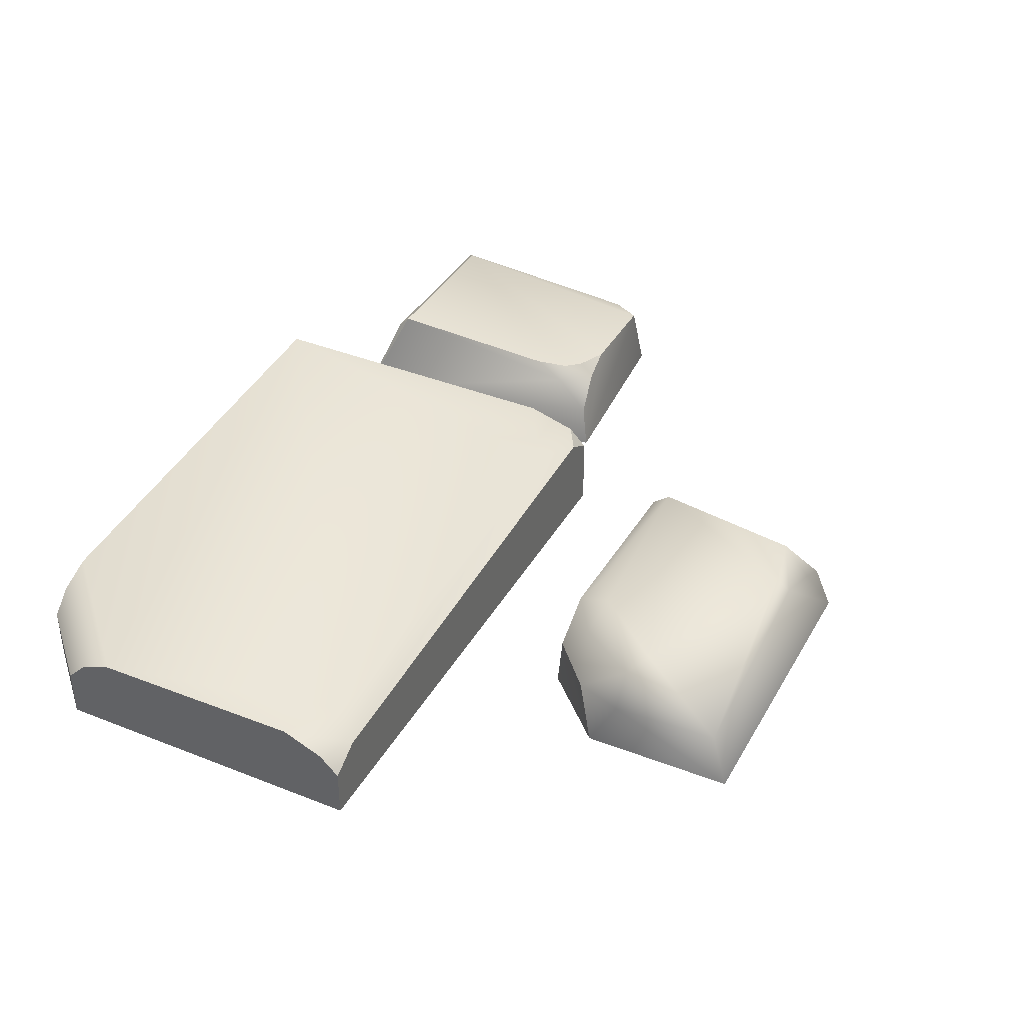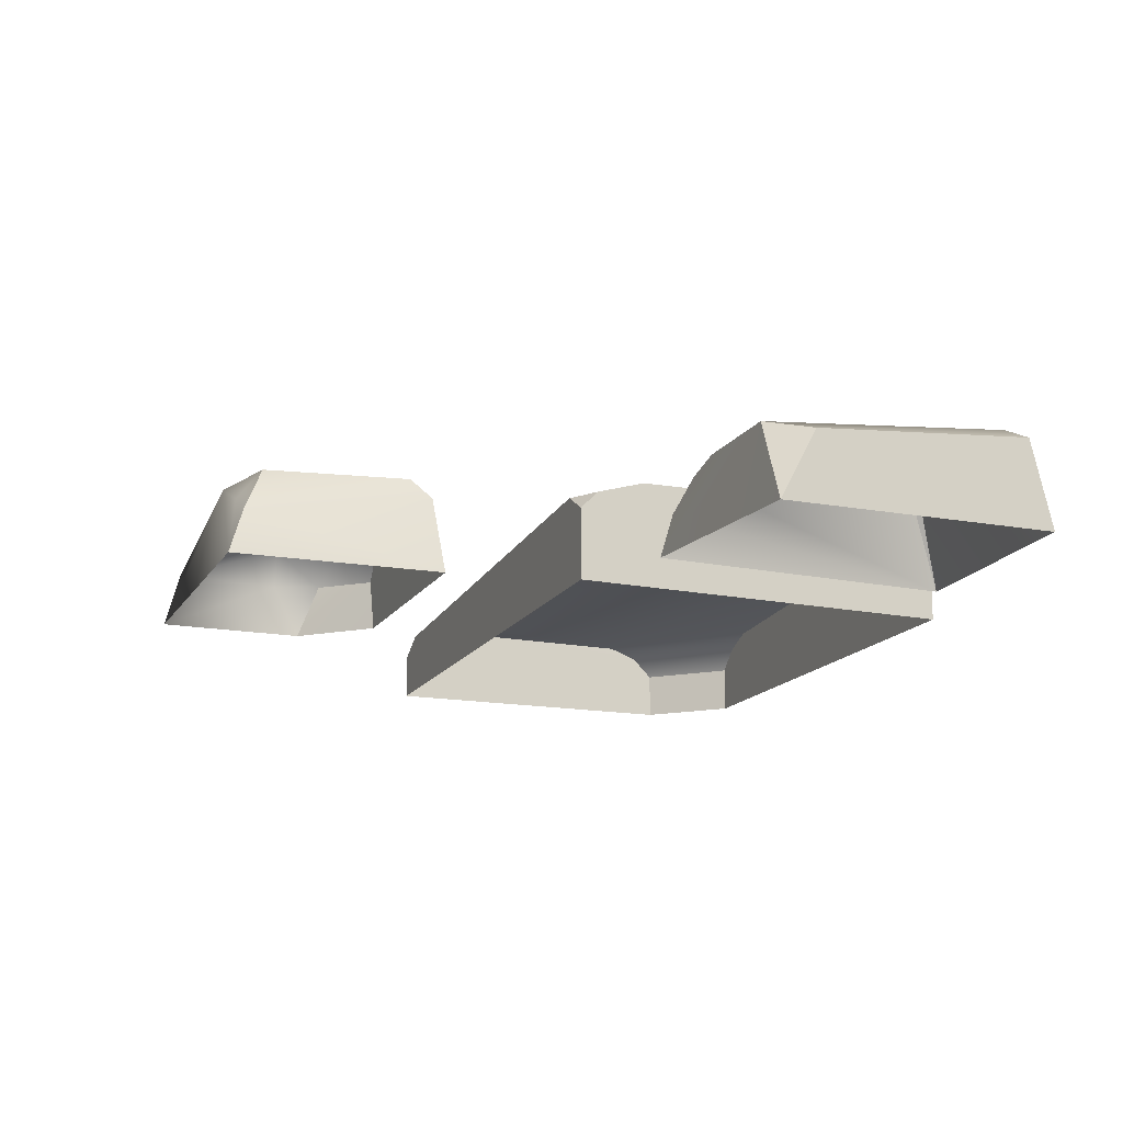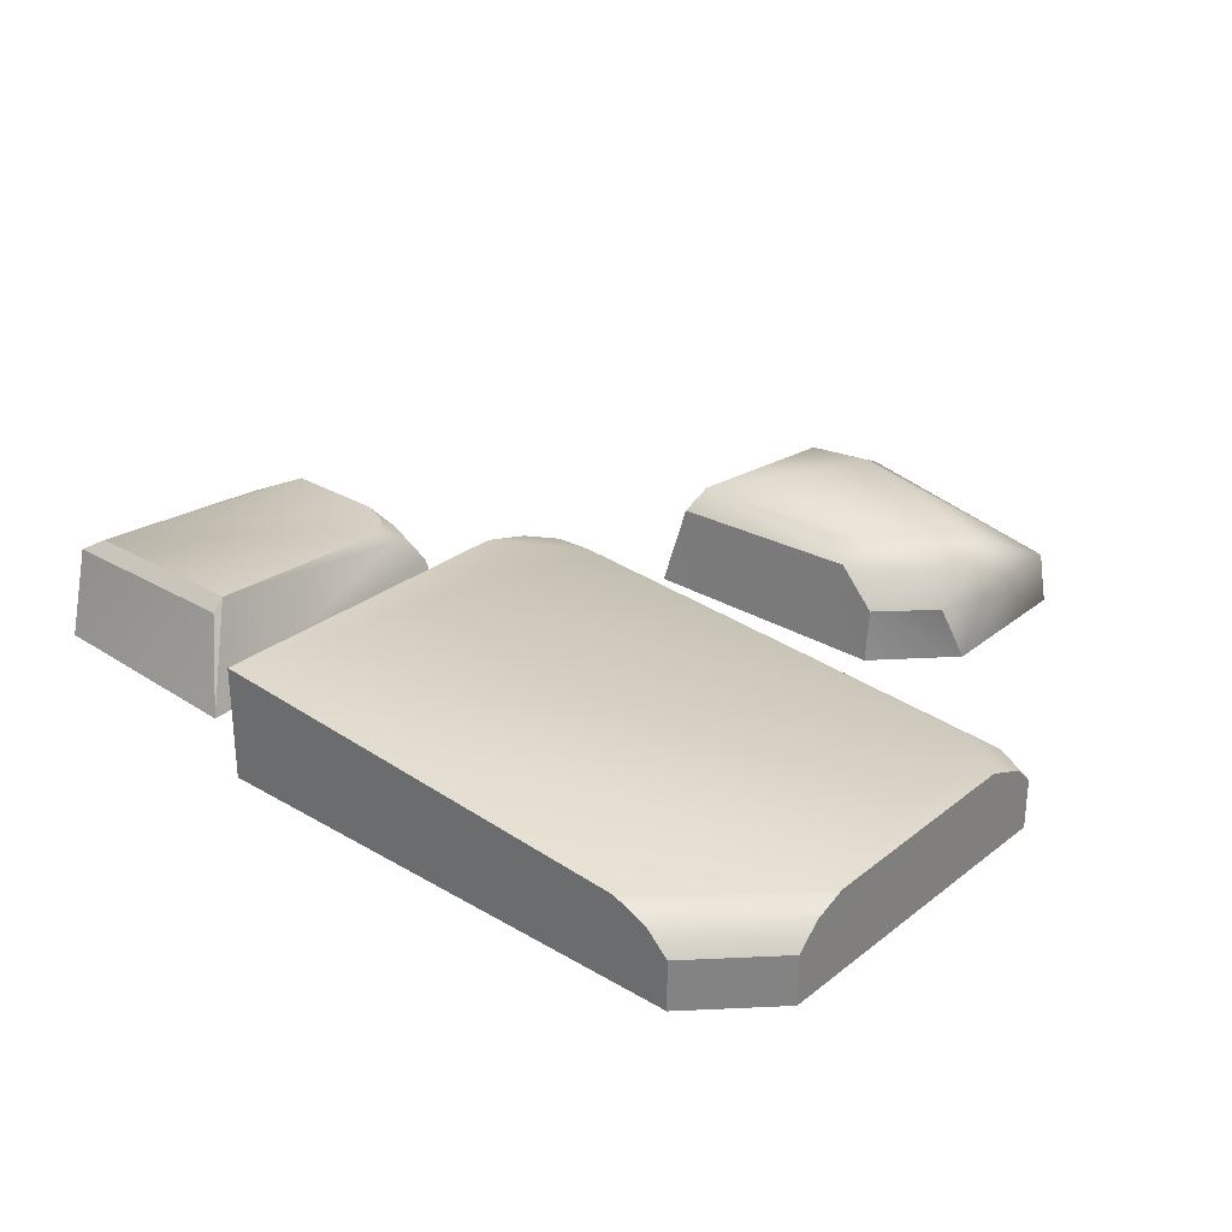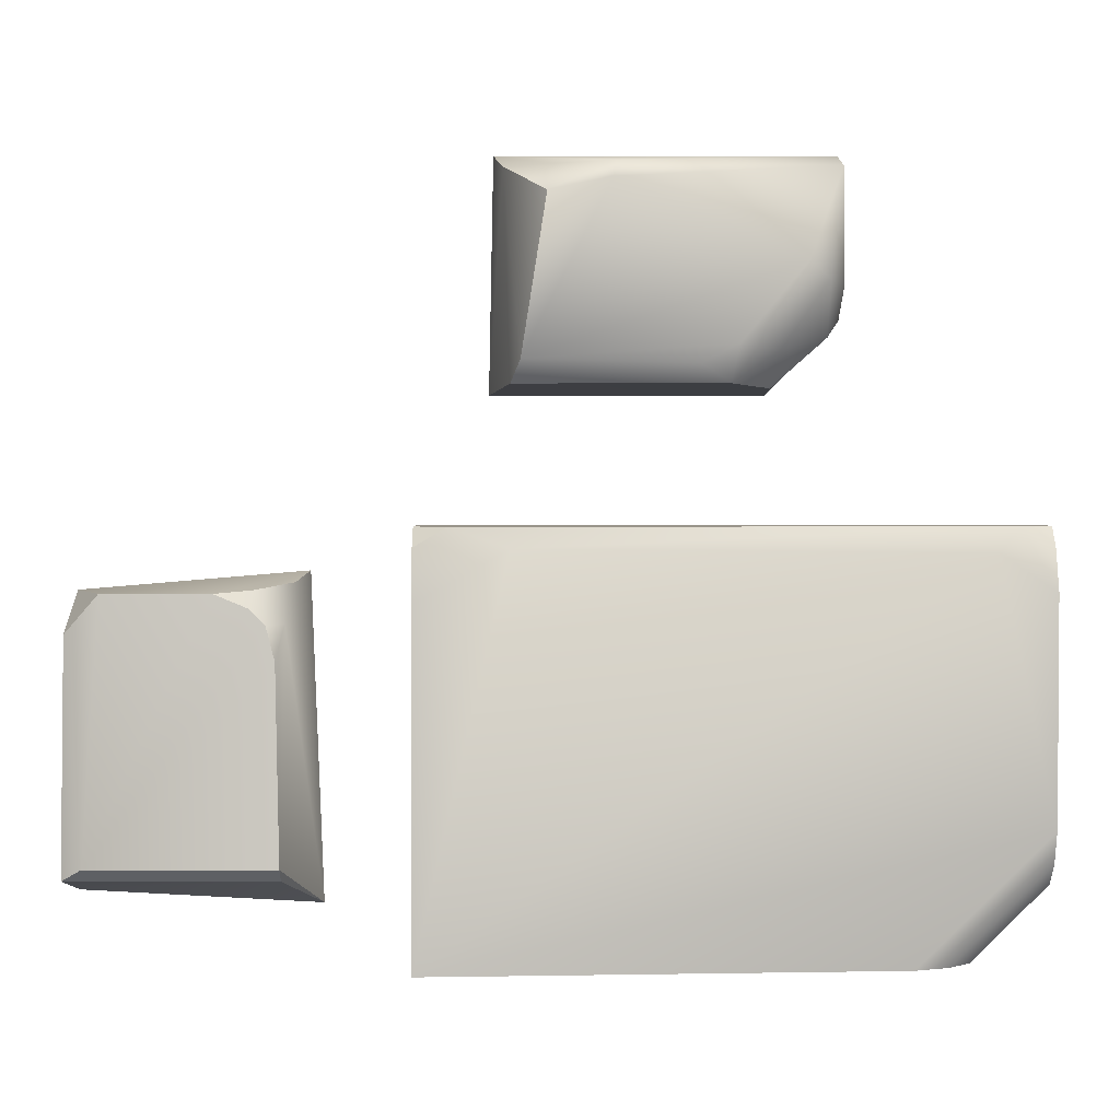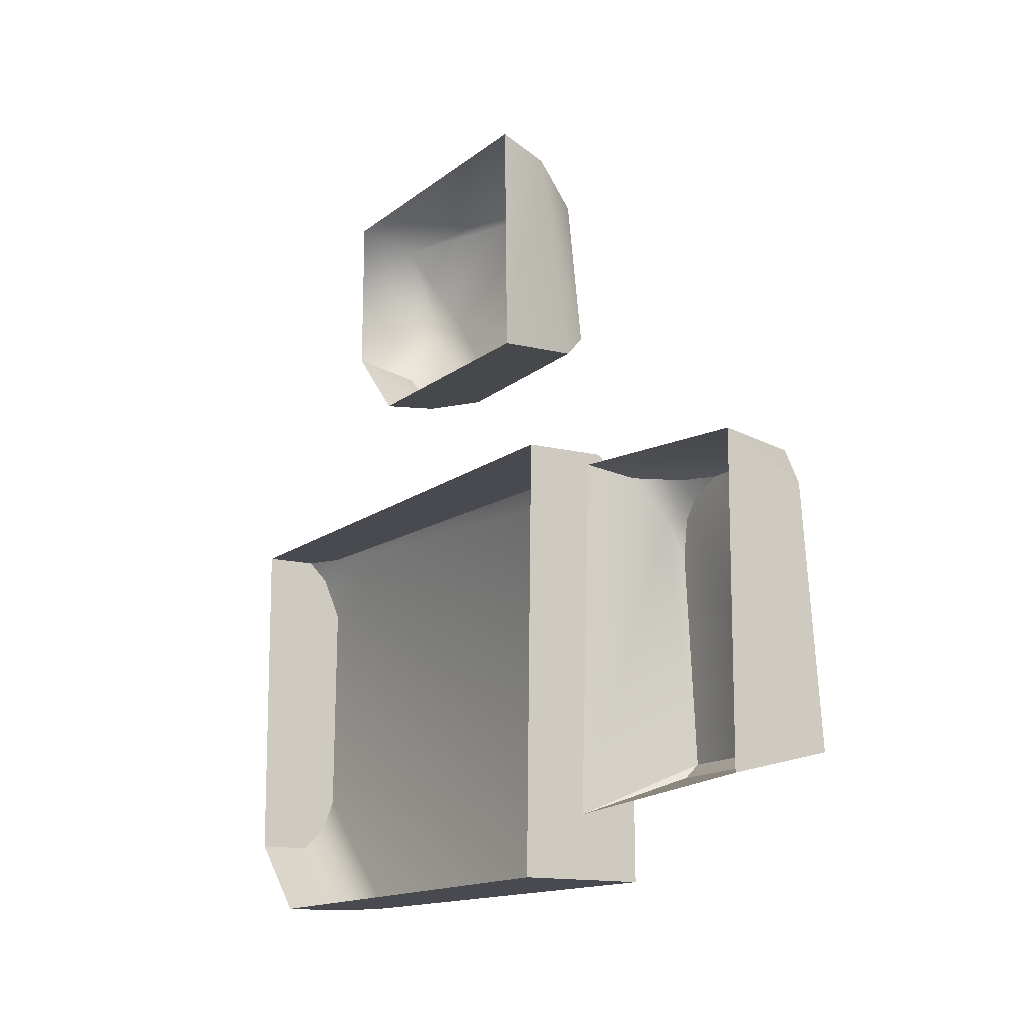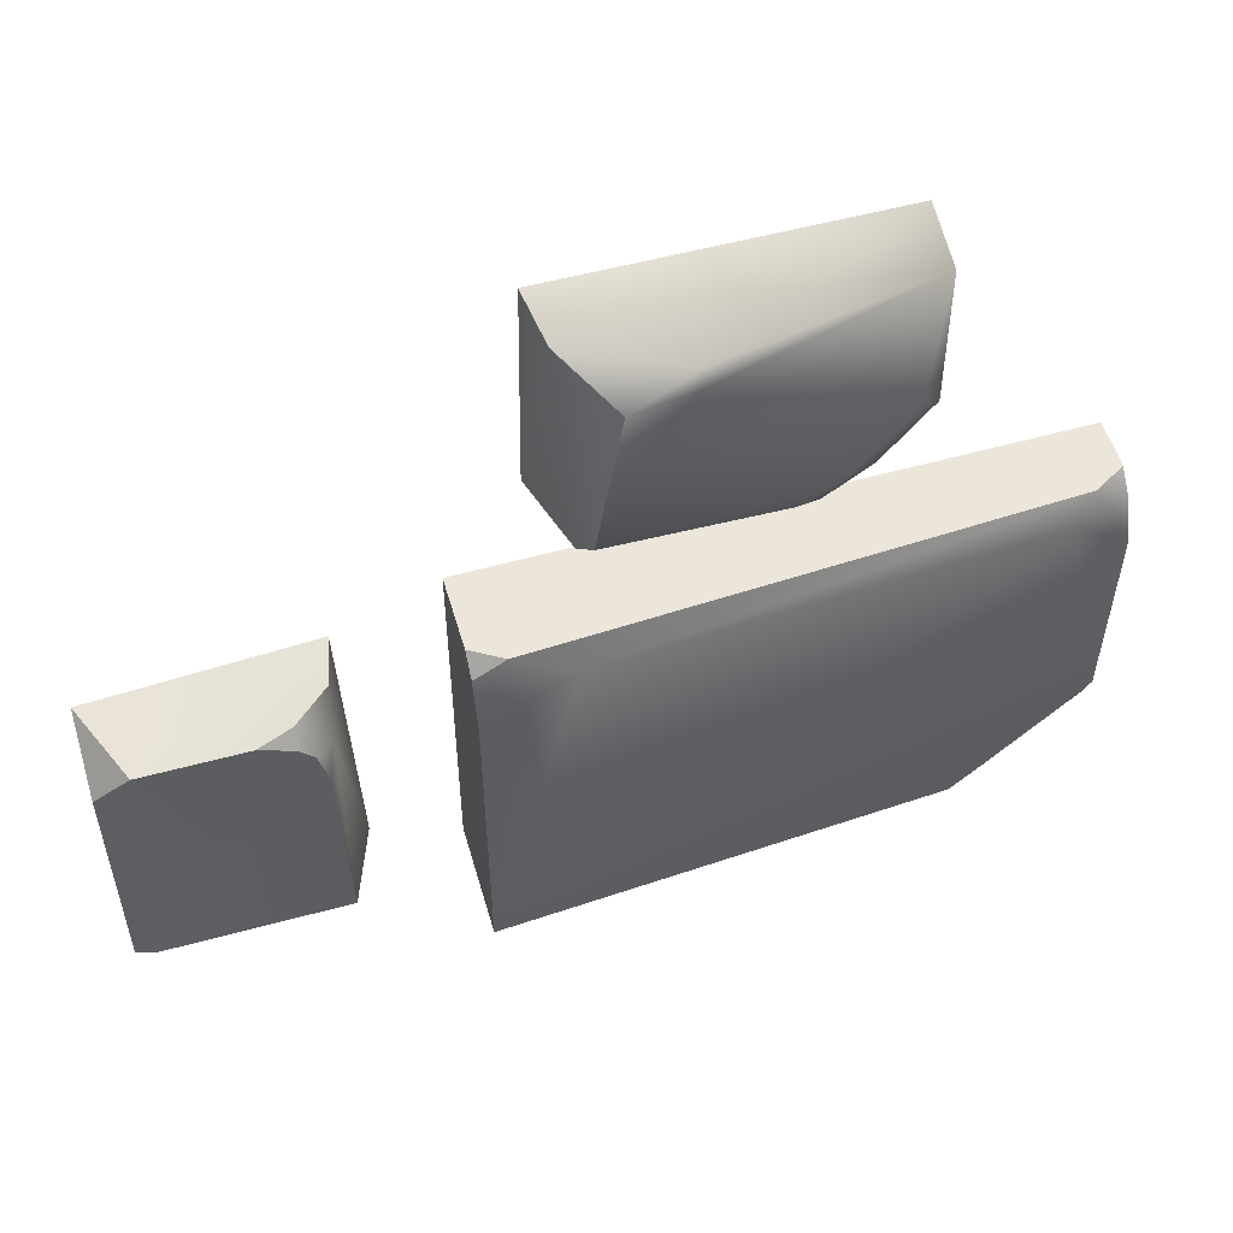
<metadata>
{"format":"obj","ext":"obj","renderer":"f3d","projection":"perspective","resolution":1024,"background":"white","views":[{"elev":38.0,"azim":-63.3,"up":"+Y"},{"elev":-15.4,"azim":68.7,"up":"+Y"},{"elev":29.2,"azim":-138.9,"up":"+Y"},{"elev":1.9,"azim":-179.9,"up":"+Z"},{"elev":-13.5,"azim":60.1,"up":"+Z"},{"elev":54.2,"azim":163.9,"up":"+Z"}]}
</metadata>
<code>
g OBJ_SmallRock_02
v -0.7835 0.04145 0.5754
v 0.1023 0.092 -0.05866
v -0.04562 0.08839 0.5831
v 0.102 0.08839 0.4995
v -0.8739 0.03784 0.1529
v -0.8736 0.04145 0.515
v -0.658 0.04145 -0.05866
v -0.8212 0.01296 0.6153
v 0.04996 0.06351 0.6153
v -0.8736 0.01296 0.5837
v -0.8736 -0.01855 0.6153
v 0.1023 0.06351 0.5837
v -0.8736 0.01788 0.1
v -0.7149 0.01788 -0.05866
v -0.8736 -0.01855 0.06358
v -0.7514 -0.01855 -0.05866
v 0.1023 0.032 0.6153
v 0.04996 0.06351 0.6153
v 0.1023 0.06351 0.5837
v 0.1023 0.092 -0.05866
v 0.1023 -0.1017 -0.05866
v 0.102 0.08839 0.4995
v 0.1023 0.06351 0.5837
v 0.1023 0.032 0.6153
v 0.1023 -0.09327 0.6153
v -0.8736 -0.1017 0.6153
v -0.8736 -0.1017 0.06358
v -0.8736 -0.01855 0.6153
v -0.8736 0.01296 0.5837
v -0.8736 0.04145 0.515
v -0.8736 -0.01855 0.06358
v -0.8736 0.01788 0.1
v -0.8739 0.03784 0.1529
v 0.1023 0.032 0.6153
v 0.1023 -0.09327 0.6153
v 0.04996 0.06351 0.6153
v -0.8212 0.01296 0.6153
v -0.8736 -0.01855 0.6153
v -0.8736 -0.1017 0.6153
v -0.8736 -0.01855 0.06358
v -0.7514 -0.1017 -0.05866
v -0.7514 -0.01855 -0.05866
v -0.8736 -0.1017 0.06358
v -0.7514 -0.1017 -0.05866
v 0.1023 -0.1017 -0.05866
v -0.7514 -0.01855 -0.05866
v -0.7149 0.01788 -0.05866
v -0.658 0.04145 -0.05866
v 0.1023 0.092 -0.05866
v 0.6341 0.02423 0.4507
v 0.6341 -0.09417 0.04266
v 0.6341 -0.09417 0.5139
v 0.6341 0.05423 0.07919
v 0.3015 0.05423 0.07919
v 0.6341 -0.09417 0.04266
v 0.6341 0.05423 0.07919
v 0.6341 -0.09417 0.04266
v 0.25 -0.09417 0.02247
v 0.6341 0.02423 0.4507
v 0.5995 0.07503 0.09999
v 0.6341 0.05423 0.07919
v 0.5765 0.04502 0.5139
v 0.4044 0.04502 0.5139
v 0.3492 0.04668 0.4911
v 0.3244 0.04847 0.4664
v 0.3097 0.05246 0.4113
v 0.3015 0.07503 0.09999
v 0.5995 0.07503 0.09999
v 0.3015 0.05423 0.07919
v 0.6341 0.05423 0.07919
v 0.3015 0.07503 0.09999
v 0.5765 0.04502 0.5139
v 0.2694 -0.09181 0.5445
v 0.4044 0.04502 0.5139
v 0.6341 -0.09417 0.5139
v 0.3468 0.02534 0.5183
v 0.2858 -0.02209 0.5289
v 0.6341 -0.09417 0.5139
v 0.5765 0.04502 0.5139
v 0.6341 0.02423 0.4507
v 0.25 -0.09417 0.02247
v 0.2858 -0.02209 0.5289
v 0.2694 -0.09181 0.5445
v 0.297 0.02943 0.468
v 0.3015 0.07503 0.09999
v 0.4044 0.04502 0.5139
v 0.3468 0.02534 0.5183
v 0.3492 0.04668 0.4911
v 0.3244 0.04847 0.4664
v 0.297 0.02943 0.468
v 0.3097 0.05246 0.4113
v 0.2858 -0.02209 0.5289
v 0.3015 0.07503 0.09999
v 0.3015 0.07503 0.09999
v 0.25 -0.09417 0.02247
v 0.3015 0.05423 0.07919
v -0.5511 -0.0729 0.9324
v -0.4376 0.01473 0.8242
v -0.5246 0.01834 0.9011
v -0.4376 -0.0729 0.8165
v -0.5507 0.01834 0.9804
v -0.5511 -0.0729 0.9324
v -0.5246 0.01834 0.9011
v -0.5481 -0.0729 1.186
v -0.5481 0.02435 1.16
v -0.5231 0.08102 0.9843
v -0.4907 0.1017 1.012
v -0.4489 0.07495 0.8792
v -0.4376 0.01473 0.8242
v -0.3757 0.07661 0.83
v -0.3871 0.1017 0.8882
v -0.1996 0.1017 1.135
v -0.2032 0.08958 1.16
v -0.1014 0.1017 1.115
v -0.09596 0.04343 1.16
v -0.06161 0.1017 0.8655
v -0.33 0.1017 0.8589
v -0.03317 0.007779 1.16
v -0.4376 -0.0729 0.8165
v -0.04559 0.06622 0.83
v -0.4376 0.01473 0.8242
v -0.3757 0.07661 0.83
v -0.009644 -0.0729 0.8165
v -0.3757 0.07661 0.83
v -0.06161 0.1017 0.8655
v -0.33 0.1017 0.8589
v -0.04559 0.06622 0.83
v -0.03317 0.007779 1.16
v -0.01677 -0.0729 1.186
v -0.09596 0.04343 1.16
v -0.2032 0.08958 1.16
v -0.5481 -0.0729 1.186
v -0.5481 0.02435 1.16
v -0.03317 0.007779 1.16
v -0.06161 0.1017 0.8655
v -0.04559 0.06622 0.83
v -0.009644 -0.0729 0.8165
v -0.01677 -0.0729 1.186
v -0.06161 0.1017 0.8655
v -0.03317 0.007779 1.16
v -0.1014 0.1017 1.115
f 1 2 3
f 3 2 4
f 5 2 1
f 6 5 1
f 2 5 7
f 3 8 1
f 8 6 1
f 8 3 9
f 4 9 3
f 6 8 10
f 8 11 10
f 9 4 12
f 13 7 5
f 7 13 14
f 15 14 13
f 14 15 16
f 17 18 19
f 20 21 22
f 22 21 23
f 23 21 24
f 24 21 25
f 26 27 28
f 28 27 29
f 30 29 27
f 31 30 27
f 30 31 32
f 30 32 33
f 34 35 36
f 36 35 37
f 37 35 38
f 38 35 39
f 40 41 42
f 41 40 43
f 44 45 46
f 46 45 47
f 47 45 48
f 48 45 49
f 50 51 52
f 51 50 53
f 54 55 56
f 57 54 58
f 59 60 61
f 60 59 62
f 63 60 62
f 64 60 63
f 65 60 64
f 66 60 65
f 67 60 66
f 68 69 70
f 69 68 71
f 72 73 74
f 73 72 75
f 74 73 76
f 76 73 77
f 78 79 80
f 81 82 83
f 81 84 82
f 81 85 84
f 86 87 88
f 88 87 89
f 89 87 90
f 90 91 89
f 90 87 92
f 90 93 91
f 94 95 96
f 97 98 99
f 98 97 100
f 101 102 103
f 101 104 102
f 105 104 101
f 105 101 106
f 106 101 103
f 106 107 105
f 106 103 108
f 109 108 103
f 108 109 110
f 111 106 108
f 106 111 107
f 110 111 108
f 112 105 107
f 105 112 113
f 114 113 112
f 113 114 115
f 111 116 107
f 112 116 114
f 107 116 112
f 117 116 111
f 117 111 110
f 118 115 114
f 119 120 121
f 121 120 122
f 120 119 123
f 124 125 126
f 125 124 127
f 128 129 130
f 129 131 130
f 132 131 129
f 131 132 133
f 134 135 136
f 137 134 136
f 134 137 138
f 139 140 141

</code>
